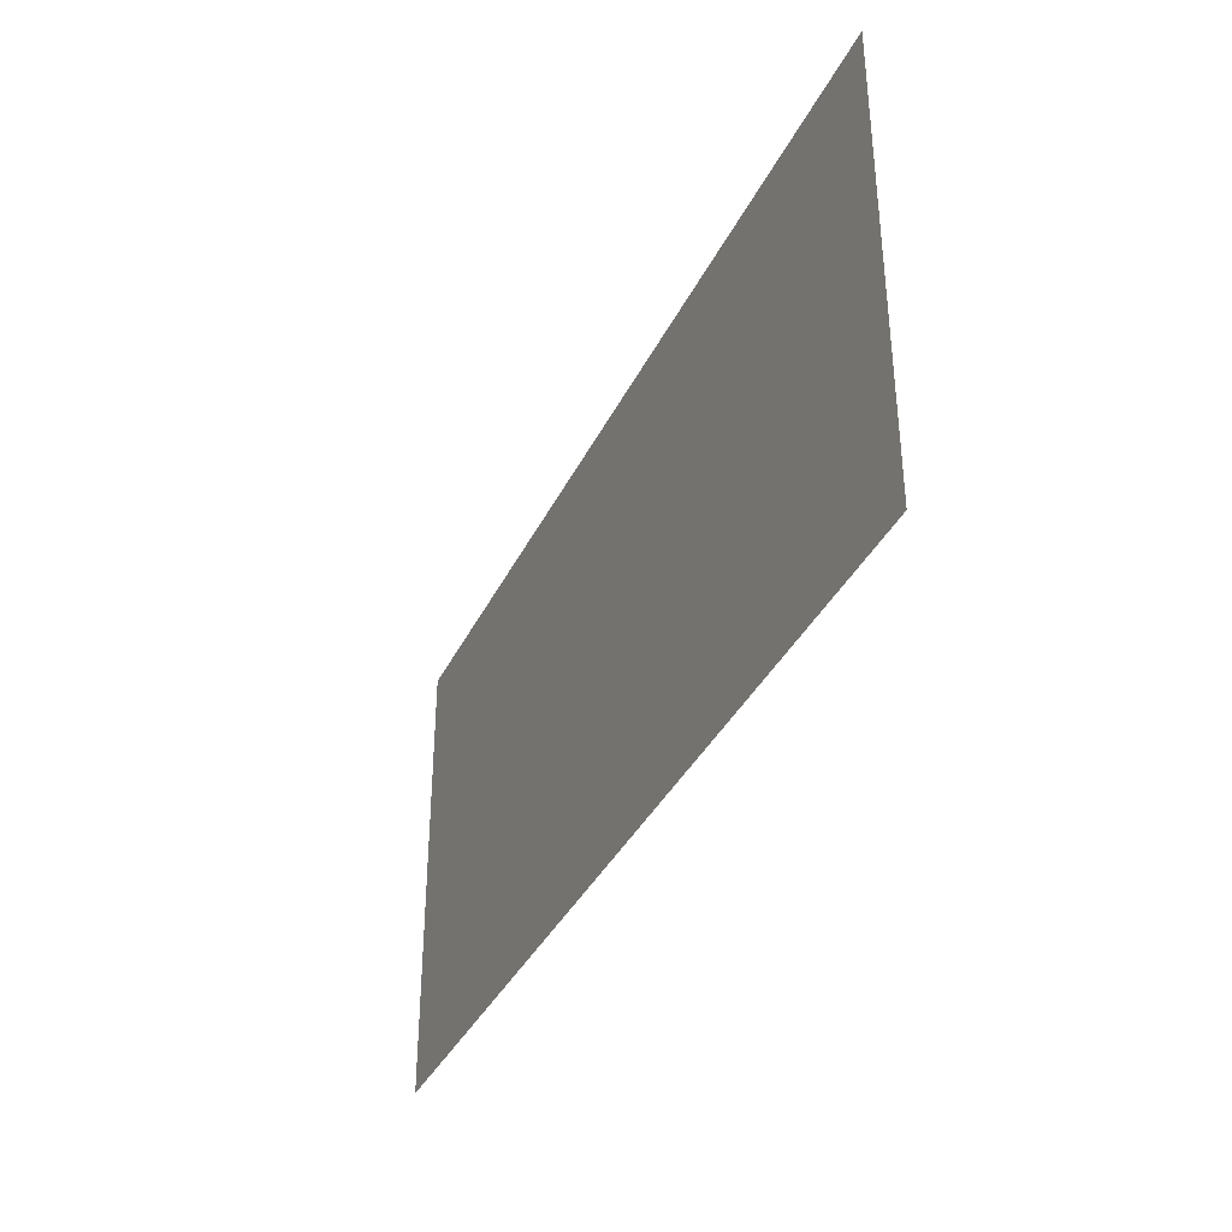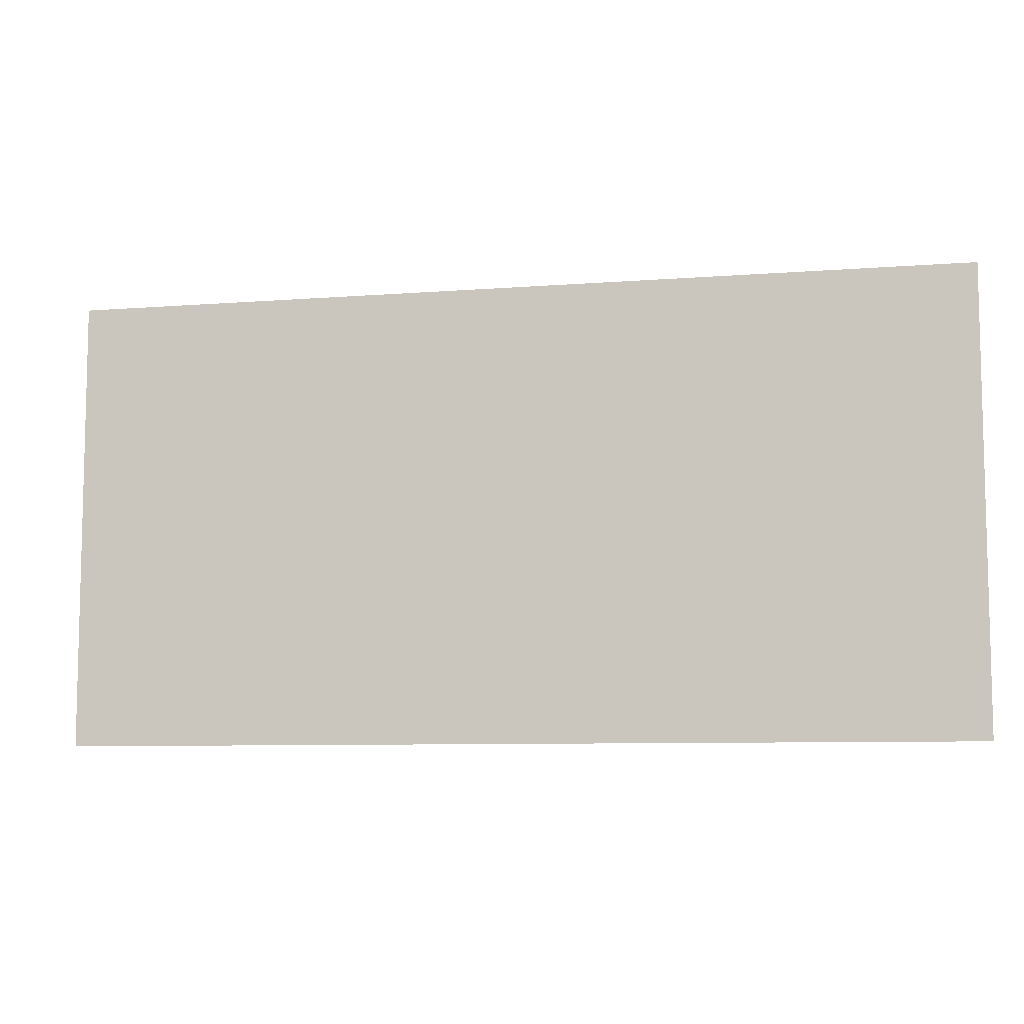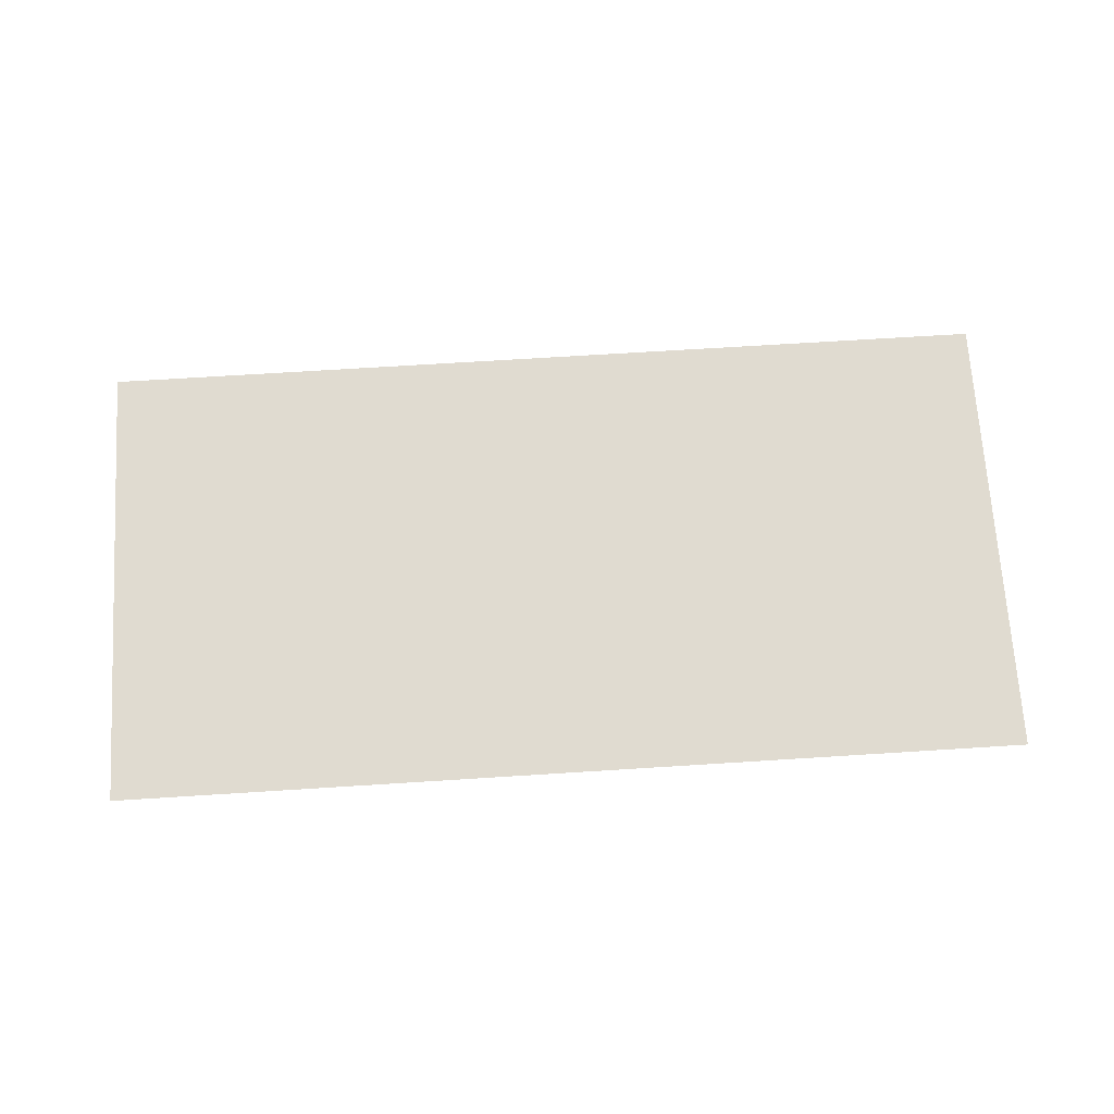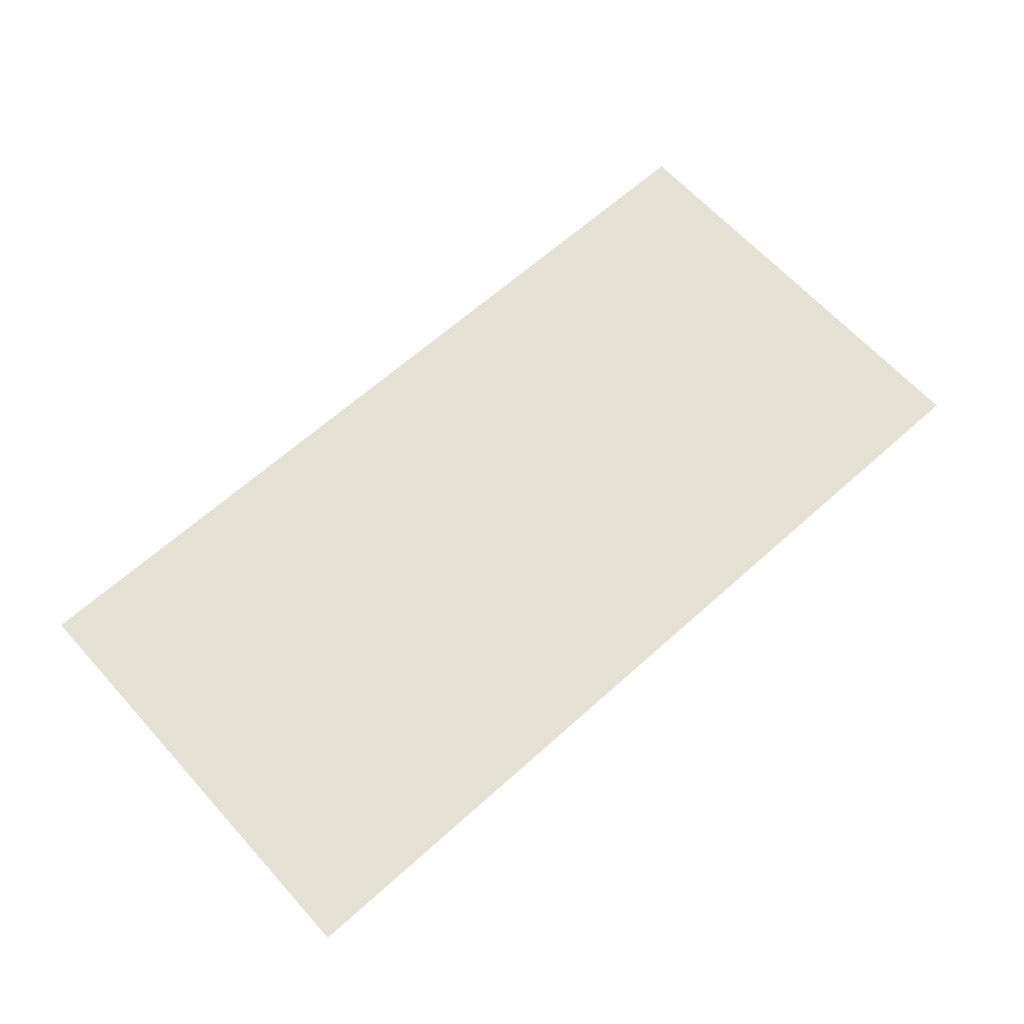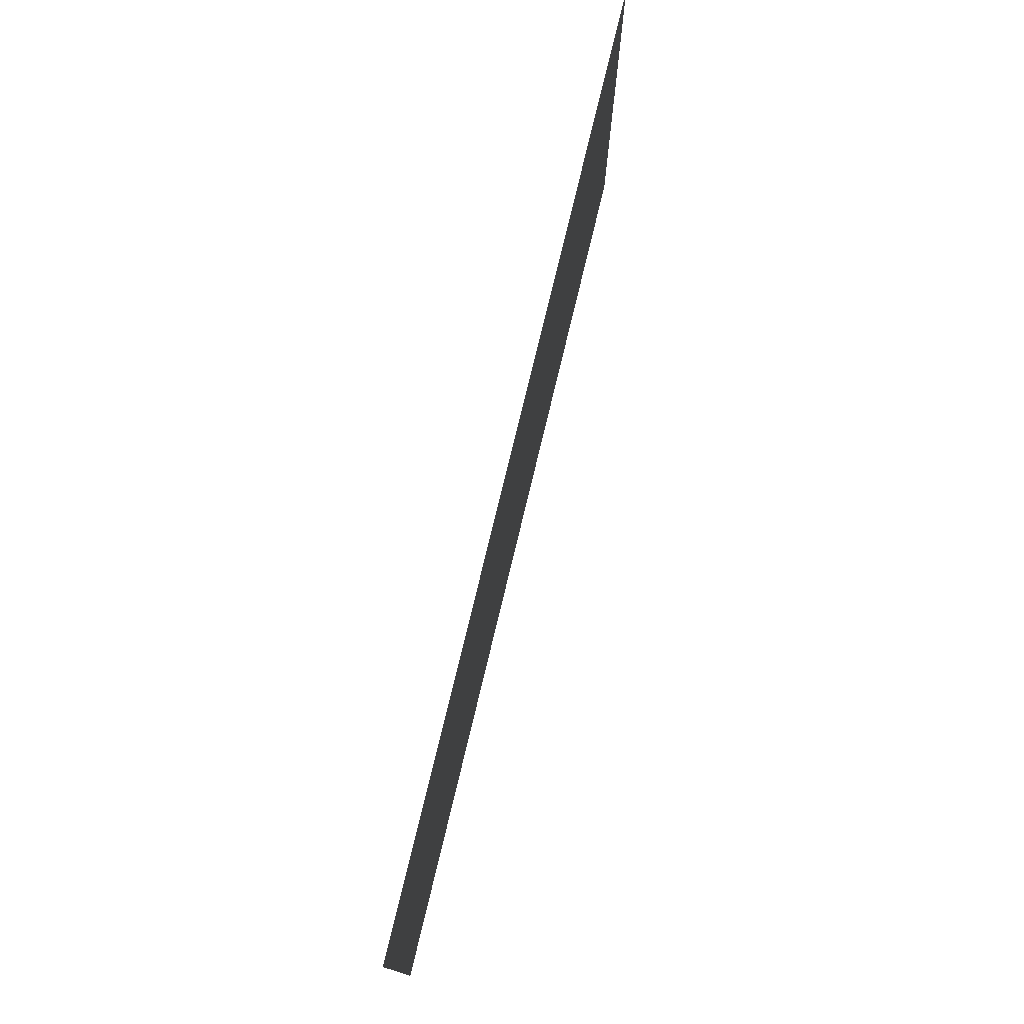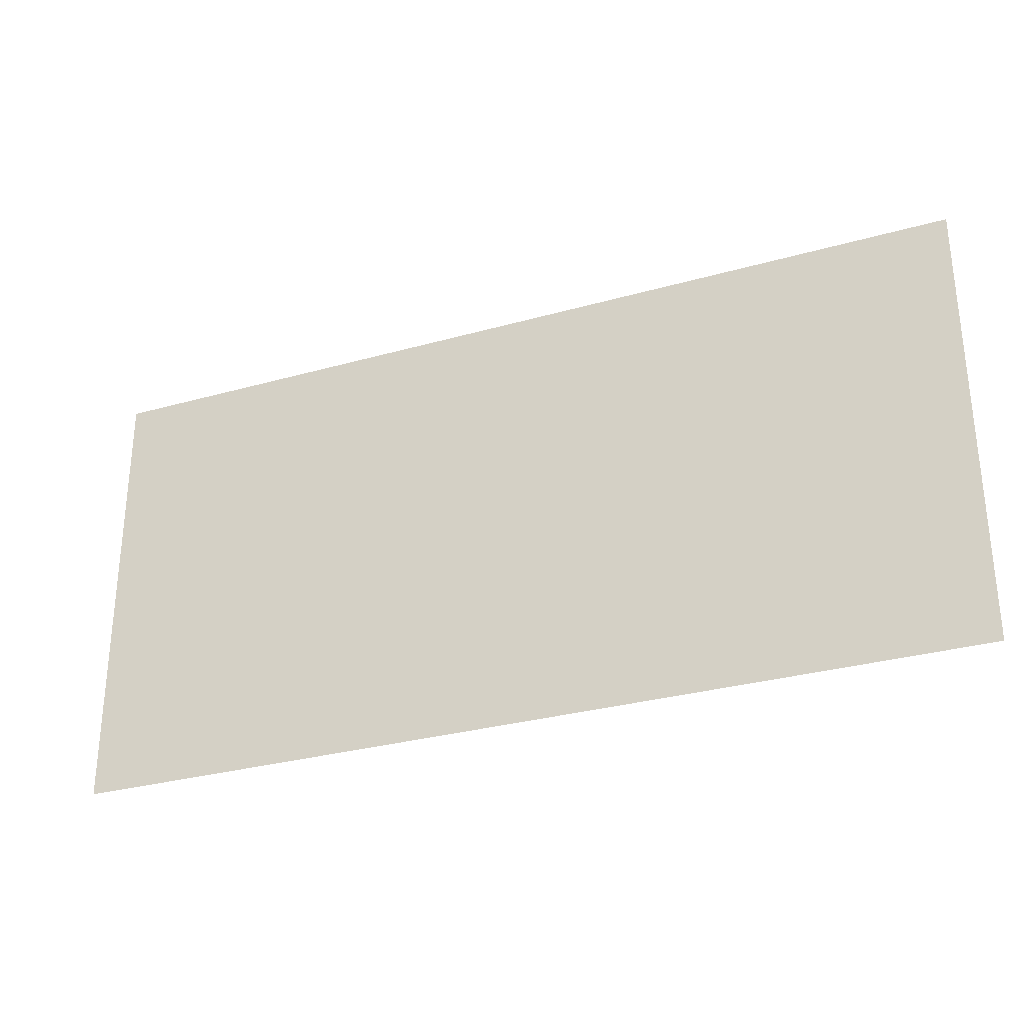
<metadata>
{"format":"obj","ext":"obj","renderer":"f3d","projection":"perspective","resolution":1024,"background":"white","views":[{"elev":-36.6,"azim":-113.5,"up":"+Y"},{"elev":-8.1,"azim":12.2,"up":"+Y"},{"elev":70.0,"azim":-3.6,"up":"+Z"},{"elev":64.5,"azim":137.9,"up":"+Z"},{"elev":76.0,"azim":103.5,"up":"+Y"},{"elev":-30.1,"azim":-157.6,"up":"+Y"}]}
</metadata>
<code>
o Plane.001
v -1.5 -0.5 0.49
v 0.5 -0.5 0.49
v -1.5 0.5 0.49
v 0.5 0.5 0.49
f 1 2 4 3

</code>
